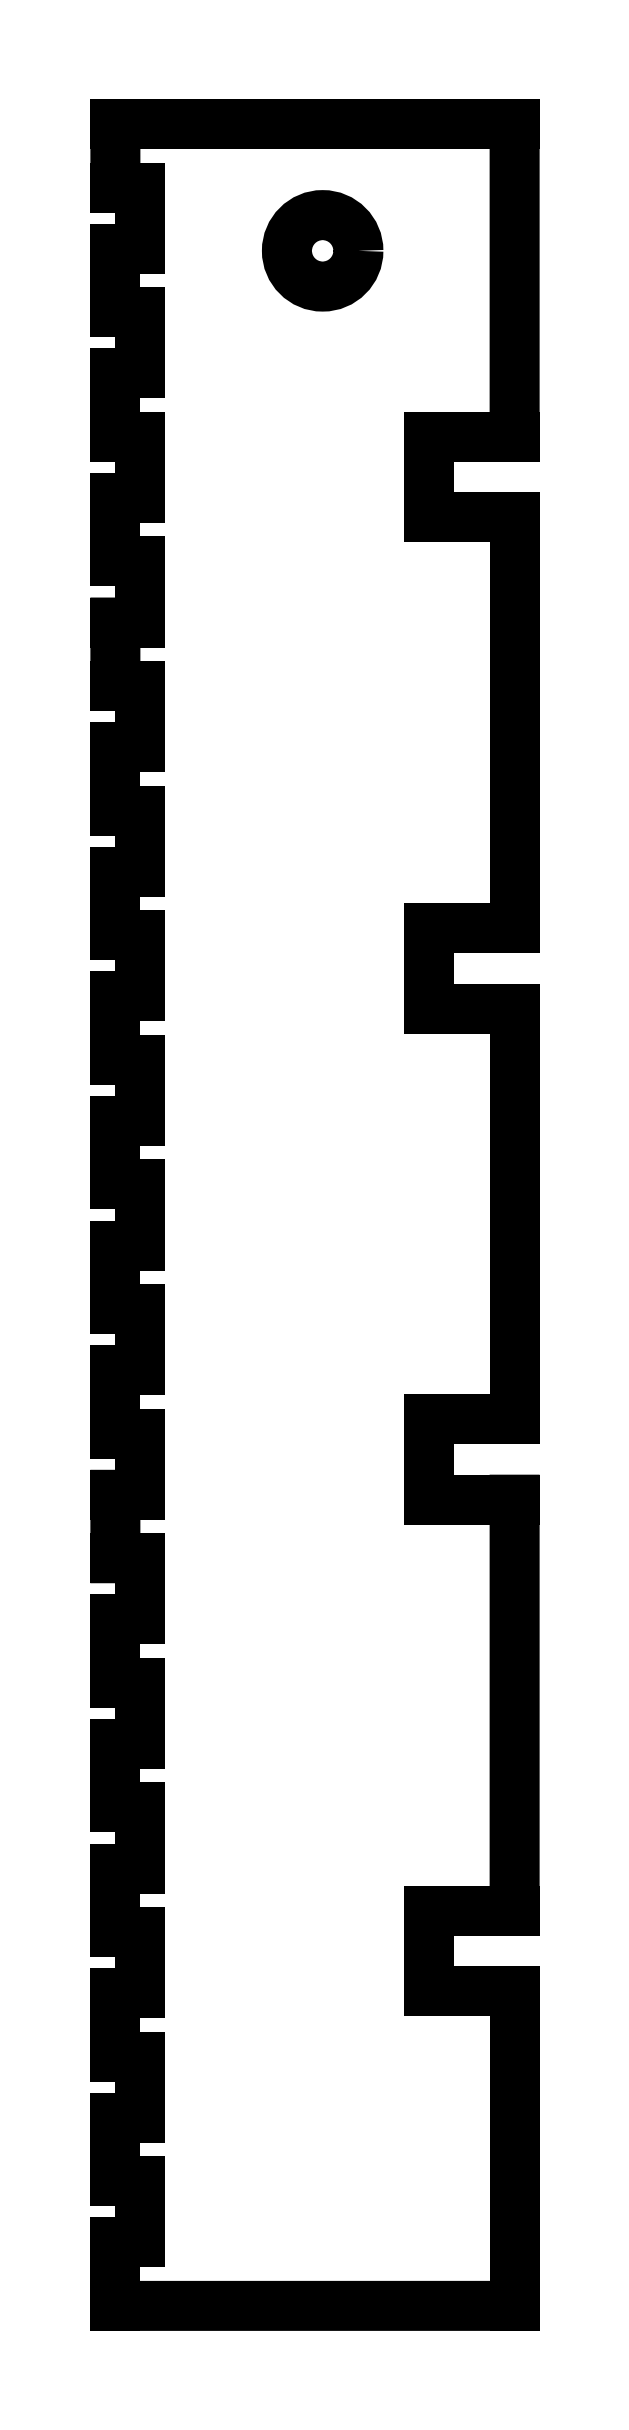
<metadata>
{"format":"dxf","ext":"dxf","renderer":"ezdxf+matplotlib","layout":"modelspace","background":"white","min_lineweight":24,"dpi":150}
</metadata>
<code>
0
SECTION
2
ENTITIES
0
LINE
8
SIDE_outsideCutPath
10
348.4
20
1165
30
0
11
356.7
21
1165
31
0
0
LINE
8
SIDE_outsideCutPath
10
429.7
20
1165
30
0
11
437.8
21
1165
31
0
0
LINE
8
0
10
418.5
20
747.5
30
0
11
418.5
21
747.5
31
0
0
LINE
8
0
10
418.5
20
763.5
30
0
11
418.5
21
763.5
31
0
0
LINE
8
0
10
418.5
20
747.5
30
0
11
418.5
21
763.5
31
0
0
LINE
8
0
10
418.5
20
747.5
30
0
11
418.5
21
747.5
31
0
0
LINE
8
0
10
418.5
20
747.5
30
0
11
418.5
21
746.5
31
0
0
LINE
8
0
10
418.5
20
746.5
30
0
11
424.6
21
746.5
31
0
0
LINE
8
0
10
424.6
20
746.5
30
0
11
437.8
21
746.5
31
0
0
LINE
8
0
10
418.5
20
763.5
30
0
11
418.5
21
764.5
31
0
0
LINE
8
0
10
418.5
20
764.5
30
0
11
437.8
21
764.5
31
0
0
LINE
8
0
10
418.5
20
857.6
30
0
11
418.5
21
857.6
31
0
0
LINE
8
0
10
418.5
20
873.5
30
0
11
418.5
21
873.5
31
0
0
LINE
8
0
10
418.5
20
857.6
30
0
11
418.5
21
873.5
31
0
0
LINE
8
0
10
418.5
20
857.6
30
0
11
418.5
21
857.6
31
0
0
LINE
8
0
10
418.5
20
857.6
30
0
11
418.5
21
856.6
31
0
0
LINE
8
0
10
418.5
20
856.6
30
0
11
424.6
21
856.6
31
0
0
LINE
8
0
10
424.6
20
856.6
30
0
11
437.8
21
856.6
31
0
0
LINE
8
0
10
418.5
20
873.5
30
0
11
418.5
21
874.5
31
0
0
LINE
8
0
10
418.5
20
874.5
30
0
11
437.8
21
874.5
31
0
0
LINE
8
0
10
418.5
20
968.2
30
0
11
418.5
21
968.2
31
0
0
LINE
8
0
10
418.5
20
984.1
30
0
11
418.5
21
984.1
31
0
0
LINE
8
0
10
418.5
20
967.5
30
0
11
418.5
21
983.5
31
0
0
LINE
8
0
10
418.5
20
968.2
30
0
11
418.5
21
968.2
31
0
0
LINE
8
0
10
418.5
20
967.5
30
0
11
418.5
21
966.5
31
0
0
LINE
8
0
10
418.5
20
966.5
30
0
11
424.6
21
966.5
31
0
0
LINE
8
0
10
424.6
20
966.5
30
0
11
437.8
21
966.5
31
0
0
LINE
8
0
10
418.5
20
983.5
30
0
11
418.5
21
984.5
31
0
0
LINE
8
0
10
418.5
20
984.5
30
0
11
437.8
21
984.5
31
0
0
LINE
8
0
10
418.5
20
1078
30
0
11
418.5
21
1078
31
0
0
LINE
8
0
10
418.5
20
1094
30
0
11
418.5
21
1094
31
0
0
LINE
8
0
10
418.5
20
1078
30
0
11
418.5
21
1094
31
0
0
LINE
8
0
10
418.5
20
1078
30
0
11
418.5
21
1078
31
0
0
LINE
8
0
10
418.5
20
1078
30
0
11
418.5
21
1077
31
0
0
LINE
8
0
10
418.5
20
1077
30
0
11
424.6
21
1077
31
0
0
LINE
8
0
10
424.6
20
1077
30
0
11
437.8
21
1077
31
0
0
LINE
8
0
10
418.5
20
1094
30
0
11
418.5
21
1095
31
0
0
LINE
8
0
10
418.5
20
1095
30
0
11
437.8
21
1095
31
0
0
LINE
8
0
10
356.7
20
1165
30
0
11
429.7
21
1165
31
0
0
LINE
8
0
10
437.8
20
1077
30
0
11
437.8
21
984.5
31
0
0
LINE
8
0
10
437.8
20
966.5
30
0
11
437.8
21
874.5
31
0
0
LINE
8
0
10
437.8
20
856.6
30
0
11
437.8
21
764.5
31
0
0
LINE
8
0
10
437.8
20
676.1
30
0
11
437.8
21
746.5
31
0
0
LINE
8
0
10
437.8
20
1095
30
0
11
437.8
21
1165
31
0
0
CIRCLE
8
0
10
394.8
20
1136
30
0
40
8
0
LINE
8
0
10
348.4
20
983
30
0
11
353.9
21
983
31
0
0
LINE
8
0
10
353.9
20
997.2
30
0
11
348.4
21
997.2
31
0
0
LINE
8
0
10
353.9
20
1025
30
0
11
348.4
21
1025
31
0
0
LINE
8
0
10
353.9
20
1053
30
0
11
348.4
21
1053
31
0
0
LINE
8
0
10
348.4
20
1011
30
0
11
353.9
21
1011
31
0
0
LINE
8
0
10
353.9
20
1067
30
0
11
348.4
21
1067
31
0
0
LINE
8
0
10
348.4
20
1081
30
0
11
348.4
21
1067
31
0
0
LINE
8
0
10
353.9
20
1067
30
0
11
353.9
21
1053
31
0
0
LINE
8
0
10
348.4
20
1053
30
0
11
348.4
21
1039
31
0
0
LINE
8
0
10
348.4
20
1039
30
0
11
353.9
21
1039
31
0
0
LINE
8
0
10
353.9
20
1039
30
0
11
353.9
21
1025
31
0
0
LINE
8
0
10
348.4
20
1025
30
0
11
348.4
21
1011
31
0
0
LINE
8
0
10
353.9
20
1011
30
0
11
353.9
21
997.2
31
0
0
LINE
8
0
10
348.4
20
997.2
30
0
11
348.4
21
983
31
0
0
LINE
8
0
10
353.9
20
983
30
0
11
353.9
21
969.3
31
0
0
LINE
8
0
10
353.9
20
969.3
30
0
11
348.4
21
969.3
31
0
0
LINE
8
0
10
348.4
20
969.3
30
0
11
348.4
21
955.1
31
0
0
LINE
8
0
10
348.4
20
1095
30
0
11
353.9
21
1095
31
0
0
LINE
8
0
10
353.9
20
1109
30
0
11
348.4
21
1109
31
0
0
LINE
8
0
10
353.9
20
1137
30
0
11
348.4
21
1137
31
0
0
LINE
8
0
10
348.4
20
1122
30
0
11
353.9
21
1122
31
0
0
LINE
8
0
10
348.4
20
1165
30
0
11
348.4
21
1150
31
0
0
LINE
8
0
10
348.4
20
1150
30
0
11
353.9
21
1150
31
0
0
LINE
8
0
10
353.9
20
1150
30
0
11
353.9
21
1137
31
0
0
LINE
8
0
10
348.4
20
1137
30
0
11
348.4
21
1122
31
0
0
LINE
8
0
10
353.9
20
1122
30
0
11
353.9
21
1109
31
0
0
LINE
8
0
10
348.4
20
1109
30
0
11
348.4
21
1095
31
0
0
LINE
8
0
10
353.9
20
1095
30
0
11
353.9
21
1081
31
0
0
LINE
8
0
10
353.9
20
1081
30
0
11
348.4
21
1081
31
0
0
LINE
8
0
10
348.4
20
787.7
30
0
11
353.9
21
787.7
31
0
0
LINE
8
0
10
353.9
20
801.9
30
0
11
348.4
21
801.9
31
0
0
LINE
8
0
10
353.9
20
829.8
30
0
11
348.4
21
829.8
31
0
0
LINE
8
0
10
353.9
20
857.7
30
0
11
348.4
21
857.7
31
0
0
LINE
8
0
10
348.4
20
815.6
30
0
11
353.9
21
815.6
31
0
0
LINE
8
0
10
353.9
20
871.4
30
0
11
348.4
21
871.4
31
0
0
LINE
8
0
10
348.4
20
885.6
30
0
11
348.4
21
871.4
31
0
0
LINE
8
0
10
353.9
20
871.4
30
0
11
353.9
21
857.7
31
0
0
LINE
8
0
10
348.4
20
857.7
30
0
11
348.4
21
843.5
31
0
0
LINE
8
0
10
348.4
20
843.5
30
0
11
353.9
21
843.5
31
0
0
LINE
8
0
10
353.9
20
843.5
30
0
11
353.9
21
829.8
31
0
0
LINE
8
0
10
348.4
20
829.8
30
0
11
348.4
21
815.6
31
0
0
LINE
8
0
10
353.9
20
815.6
30
0
11
353.9
21
801.9
31
0
0
LINE
8
0
10
348.4
20
801.9
30
0
11
348.4
21
787.7
31
0
0
LINE
8
0
10
353.9
20
787.7
30
0
11
353.9
21
774
31
0
0
LINE
8
0
10
353.9
20
774
30
0
11
348.4
21
774
31
0
0
LINE
8
0
10
348.4
20
774
30
0
11
348.4
21
759.8
31
0
0
LINE
8
0
10
348.4
20
899.3
30
0
11
353.9
21
899.3
31
0
0
LINE
8
0
10
353.9
20
913.5
30
0
11
348.4
21
913.5
31
0
0
LINE
8
0
10
353.9
20
941.4
30
0
11
348.4
21
941.4
31
0
0
LINE
8
0
10
348.4
20
927.2
30
0
11
353.9
21
927.2
31
0
0
LINE
8
0
10
348.4
20
955.1
30
0
11
353.9
21
955.1
31
0
0
LINE
8
0
10
353.9
20
955.1
30
0
11
353.9
21
941.4
31
0
0
LINE
8
0
10
348.4
20
941.4
30
0
11
348.4
21
927.2
31
0
0
LINE
8
0
10
353.9
20
927.2
30
0
11
353.9
21
913.5
31
0
0
LINE
8
0
10
348.4
20
913.5
30
0
11
348.4
21
899.3
31
0
0
LINE
8
0
10
353.9
20
899.3
30
0
11
353.9
21
885.6
31
0
0
LINE
8
0
10
353.9
20
885.6
30
0
11
348.4
21
885.6
31
0
0
LINE
8
0
10
348.4
20
690.3
30
0
11
348.4
21
676.1
31
0
0
LINE
8
0
10
348.4
20
704
30
0
11
353.9
21
704
31
0
0
LINE
8
0
10
353.9
20
718.2
30
0
11
348.4
21
718.2
31
0
0
LINE
8
0
10
353.9
20
746.1
30
0
11
348.4
21
746.1
31
0
0
LINE
8
0
10
348.4
20
731.9
30
0
11
353.9
21
731.9
31
0
0
LINE
8
0
10
348.4
20
759.8
30
0
11
353.9
21
759.8
31
0
0
LINE
8
0
10
353.9
20
759.8
30
0
11
353.9
21
746.1
31
0
0
LINE
8
0
10
348.4
20
746.1
30
0
11
348.4
21
731.9
31
0
0
LINE
8
0
10
353.9
20
731.9
30
0
11
353.9
21
718.2
31
0
0
LINE
8
0
10
348.4
20
718.2
30
0
11
348.4
21
704
31
0
0
LINE
8
0
10
353.9
20
704
30
0
11
353.9
21
690.3
31
0
0
LINE
8
0
10
353.9
20
690.3
30
0
11
348.4
21
690.3
31
0
0
LINE
8
0
10
348.4
20
676.1
30
0
11
437.8
21
676.1
31
0
0
ENDSEC
0
EOF

</code>
